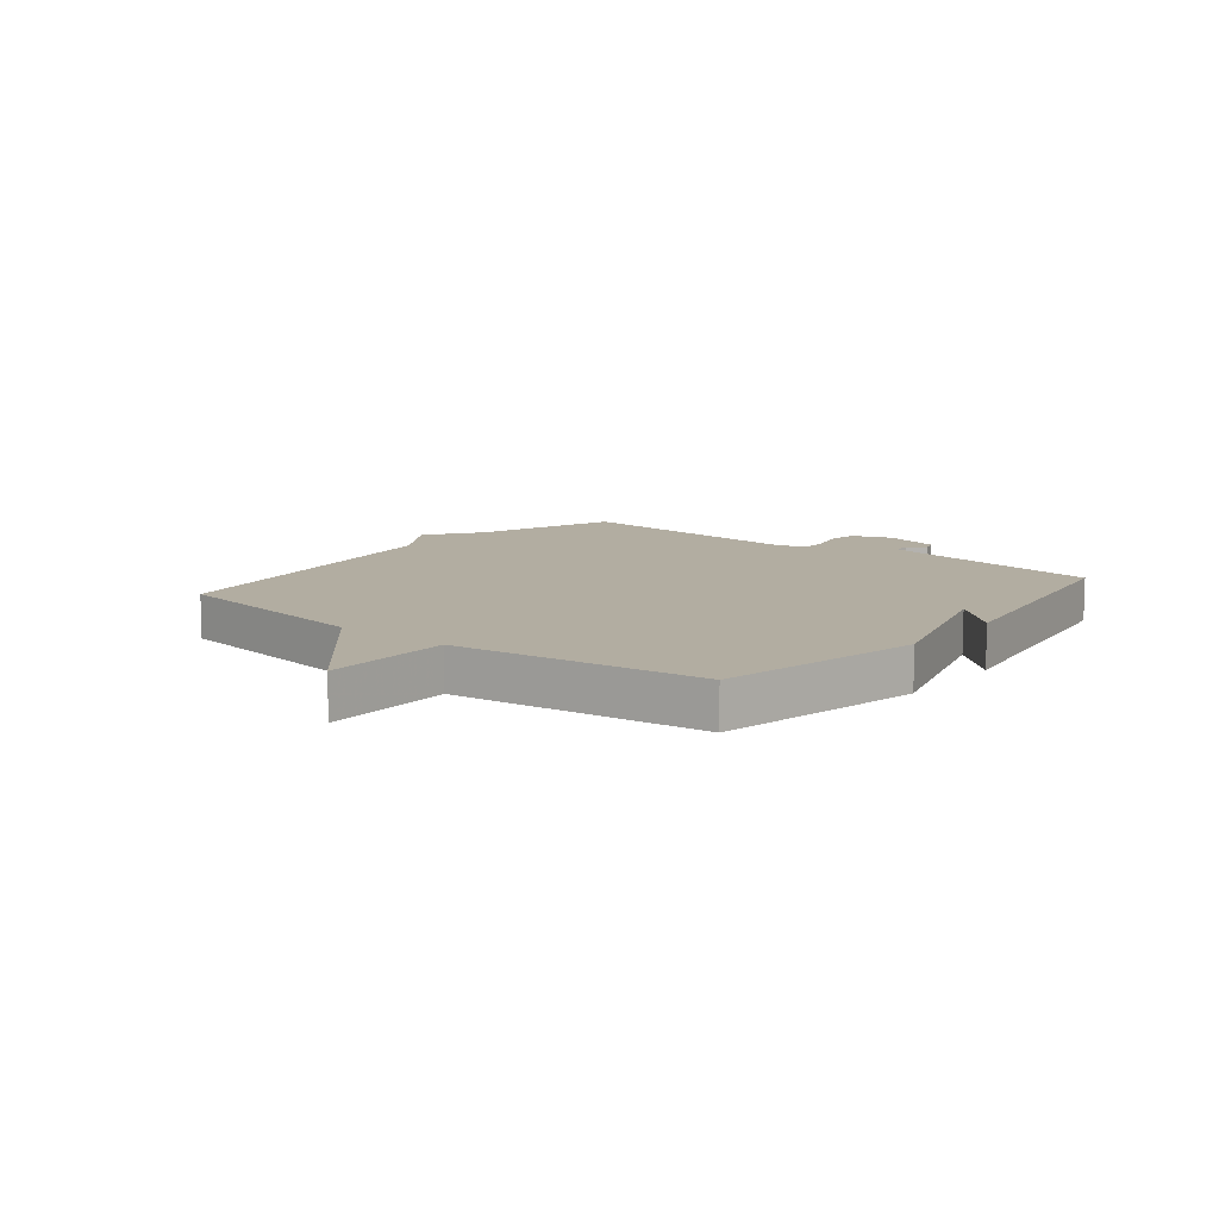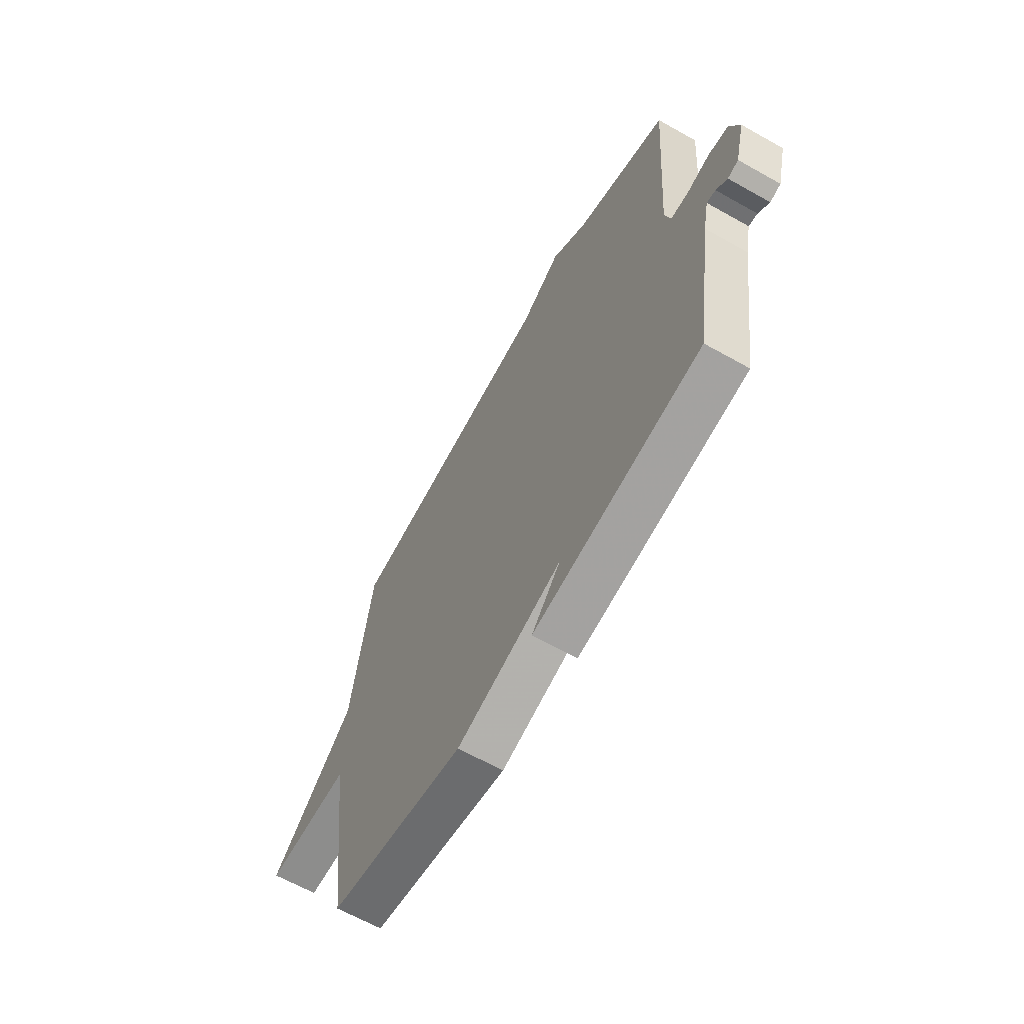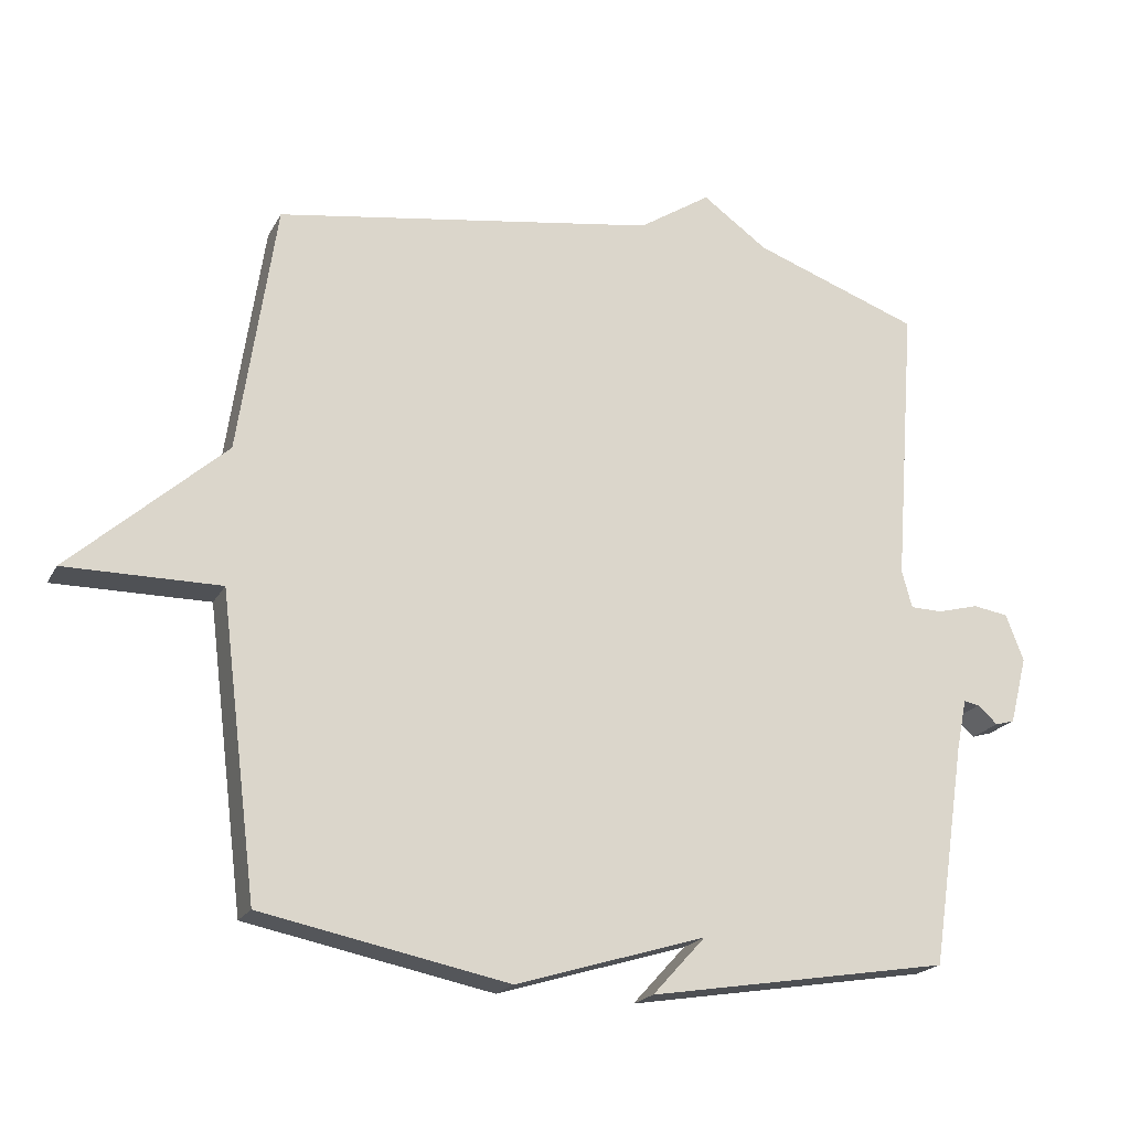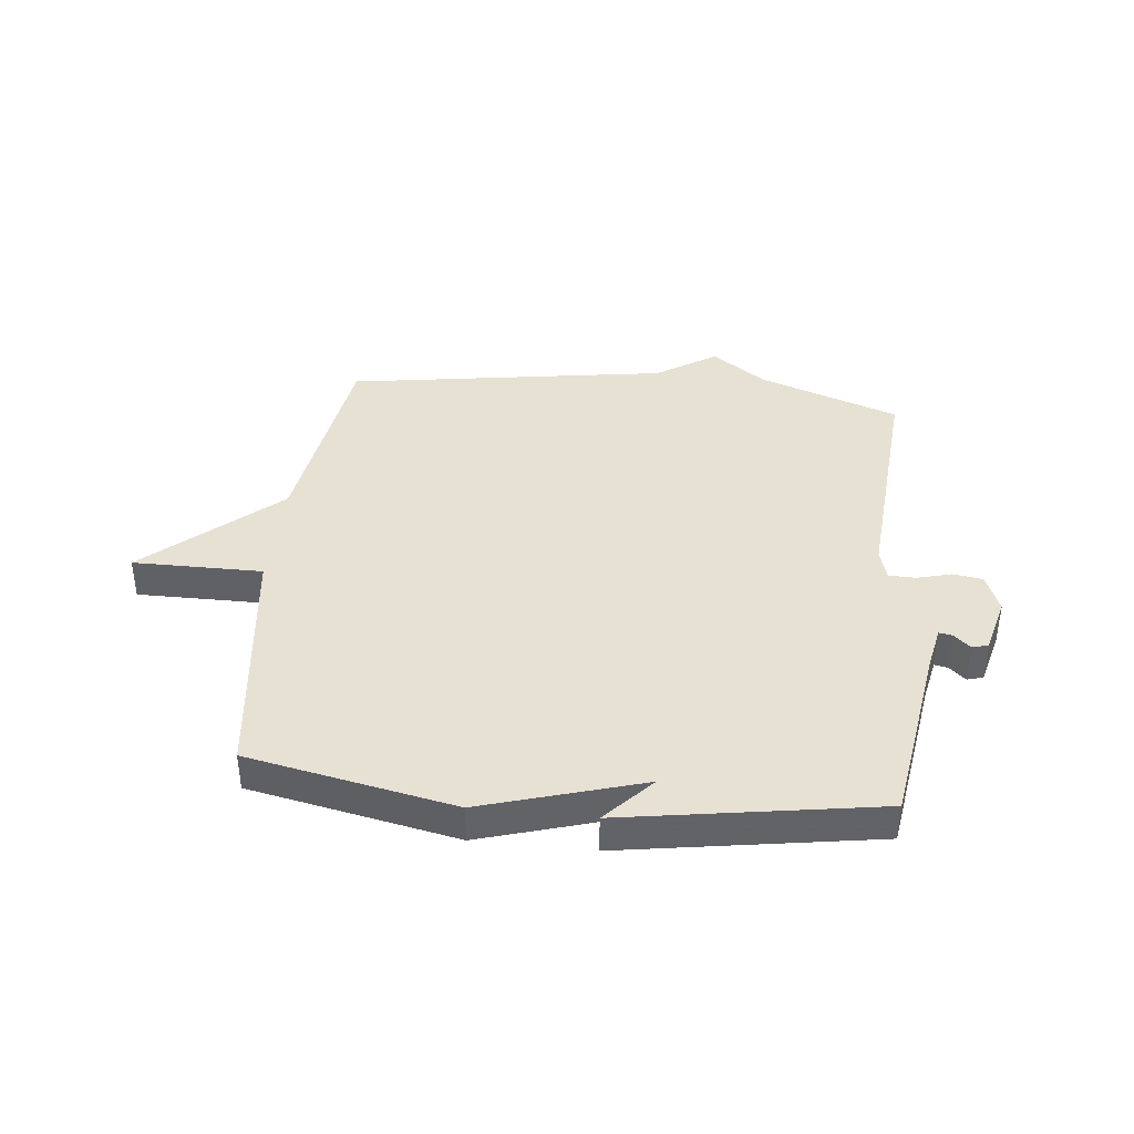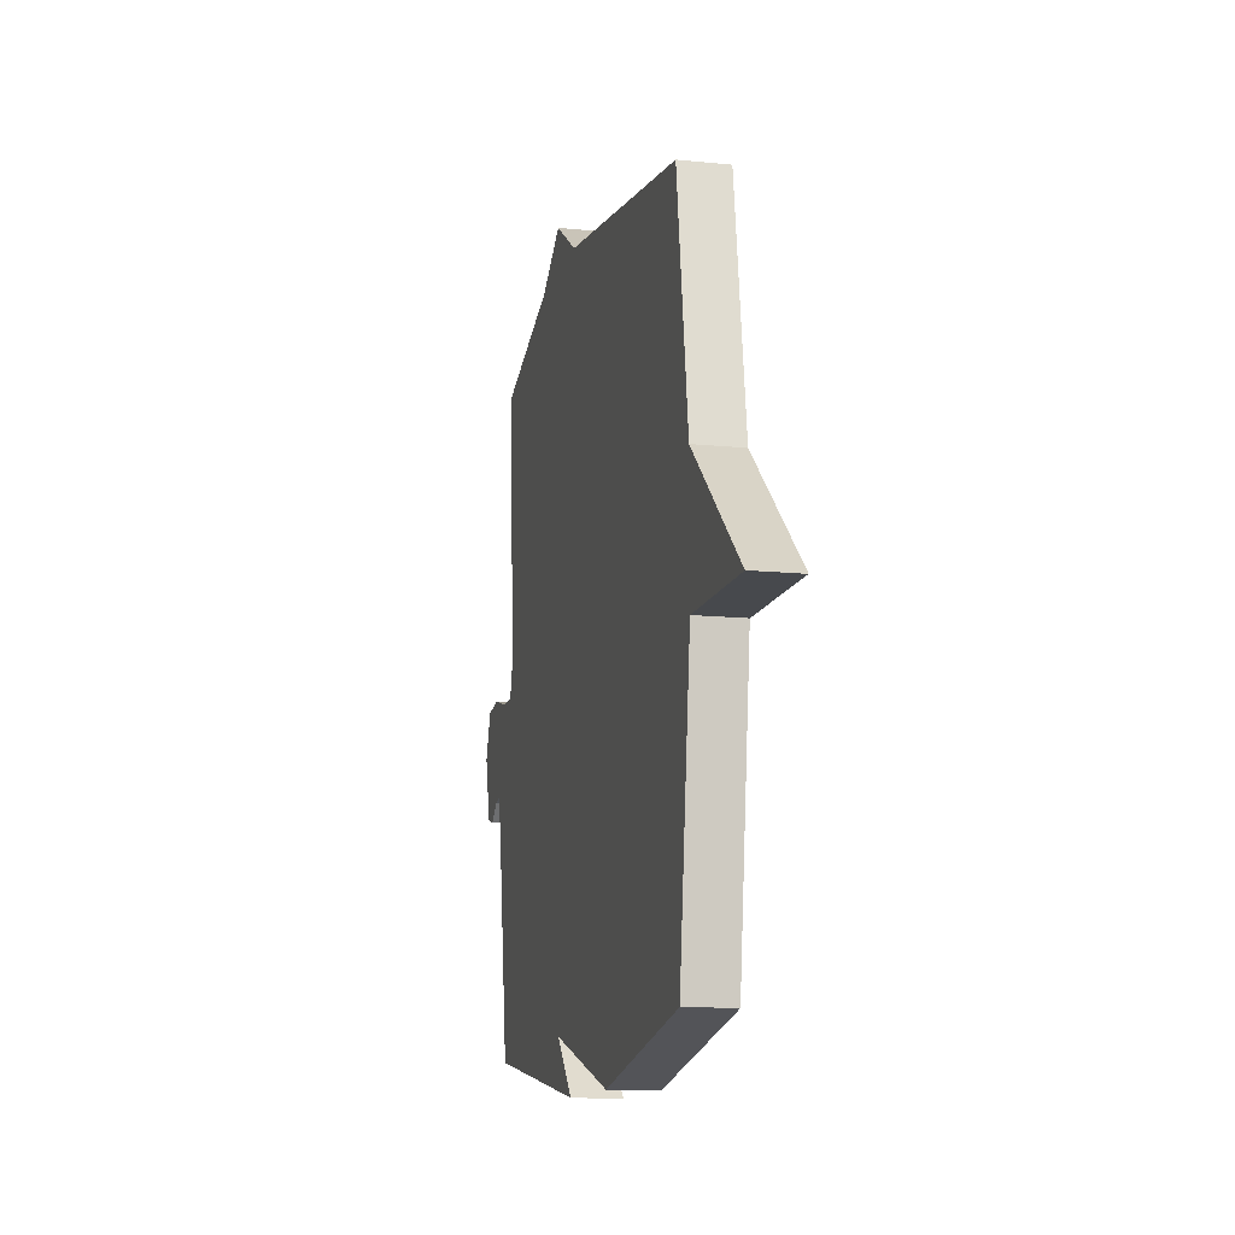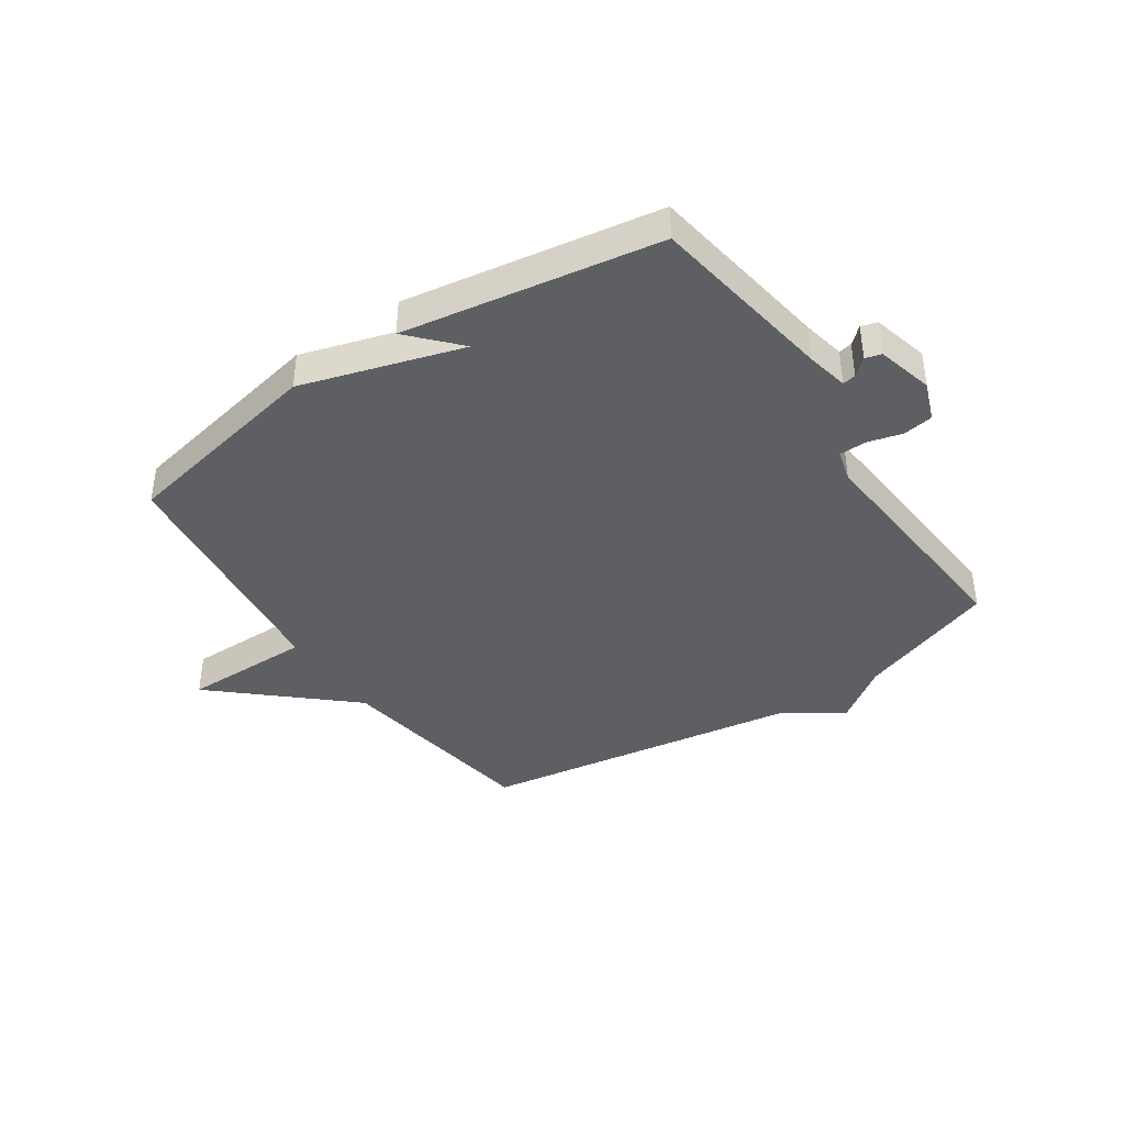
<metadata>
{"format":"obj","ext":"obj","renderer":"f3d","projection":"perspective","resolution":1024,"background":"white","views":[{"elev":10.5,"azim":128.9,"up":"+Y"},{"elev":-64.2,"azim":-119.6,"up":"+Z"},{"elev":-20.1,"azim":158.9,"up":"+Z"},{"elev":39.5,"azim":-173.9,"up":"+Y"},{"elev":-12.6,"azim":76.6,"up":"+Z"},{"elev":-40.3,"azim":-145.9,"up":"+Y"}]}
</metadata>
<code>
v 0.5 0.07 -0.5
v 0.141 0.07 -0.572
v -0.136 0.07 -0.488
v -0.059 0.07 -0.572
v -0.5 0.07 -0.5
v -0.549 0.07 -0.177
v -0.564 0.07 -0.103
v -0.587 0.07 -0.107
v -0.616 0.07 -0.133
v -0.644 0.07 -0.125
v -0.669 0.07 -0.027
v -0.643 0.07 0.041
v -0.591 0.07 0.049
v -0.531 0.07 0.033
v -0.484 0.07 0.034
v -0.469 0.07 0.089
v -0.5 0.07 0.5
v -0.257 0.07 0.587
v -0.162 0.07 0.655
v -0.057 0.07 0.587
v 0.5 0.07 0.5
v 0.554 0.07 0.134
v 0.779 0.07 -0.067
v 0.554 0.07 -0.066
v 0.5 0 -0.5
v 0.141 0 -0.572
v -0.136 0 -0.488
v -0.059 0 -0.572
v -0.5 0 -0.5
v -0.549 0 -0.177
v -0.564 0 -0.103
v -0.587 0 -0.107
v -0.616 0 -0.133
v -0.644 0 -0.125
v -0.669 0 -0.027
v -0.643 0 0.041
v -0.591 0 0.049
v -0.531 0 0.033
v -0.484 0 0.034
v -0.469 0 0.089
v -0.5 0 0.5
v -0.257 0 0.587
v -0.162 0 0.655
v -0.057 0 0.587
v 0.5 0 0.5
v 0.554 0 0.134
v 0.779 0 -0.067
v 0.554 0 -0.066
f 22 23 24
f 1 2 3
f 24 1 3
f 22 24 3
f 21 22 3
f 20 21 3
f 18 19 20 3
f 16 17 18 3
f 15 16 3
f 14 15 3
f 12 13 14
f 11 12 14
f 10 11 14
f 9 10 14
f 8 9 14
f 7 8 14
f 6 7 14 3
f 3 4 5 6
f 48 47 46
f 27 26 25
f 27 25 48
f 27 48 46
f 27 46 45
f 27 45 44
f 27 44 43 42
f 27 42 41 40
f 27 40 39
f 27 39 38
f 38 37 36
f 38 36 35
f 38 35 34
f 38 34 33
f 38 33 32
f 38 32 31
f 27 38 31 30
f 30 29 28 27
f 1 25 26 2
f 2 26 27 3
f 3 27 28 4
f 4 28 29 5
f 5 29 30 6
f 6 30 31 7
f 7 31 32 8
f 8 32 33 9
f 9 33 34 10
f 10 34 35 11
f 11 35 36 12
f 12 36 37 13
f 13 37 38 14
f 14 38 39 15
f 15 39 40 16
f 16 40 41 17
f 17 41 42 18
f 18 42 43 19
f 19 43 44 20
f 20 44 45 21
f 21 45 46 22
f 22 46 47 23
f 23 47 48 24
f 24 48 25 1

</code>
